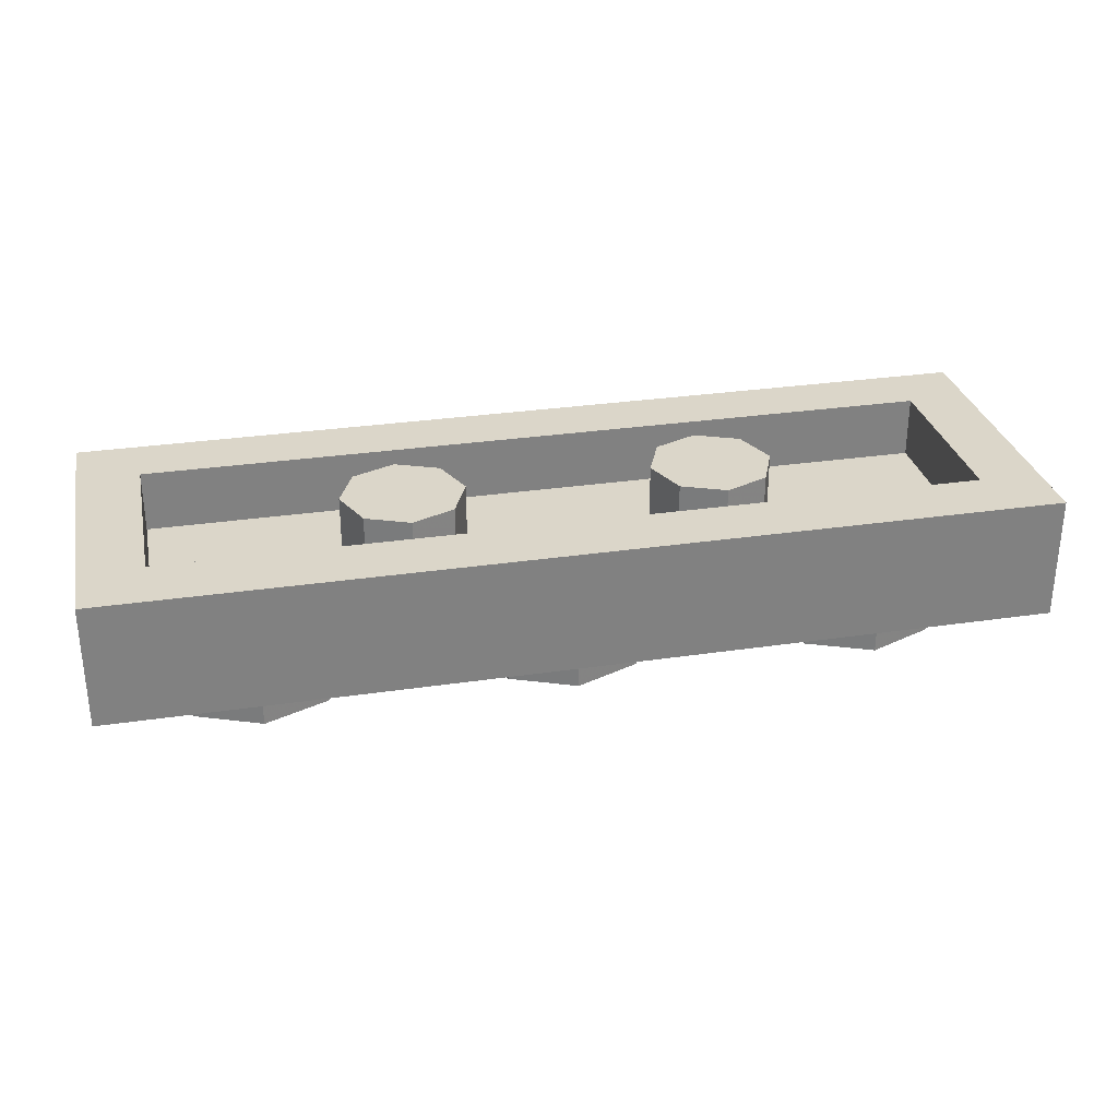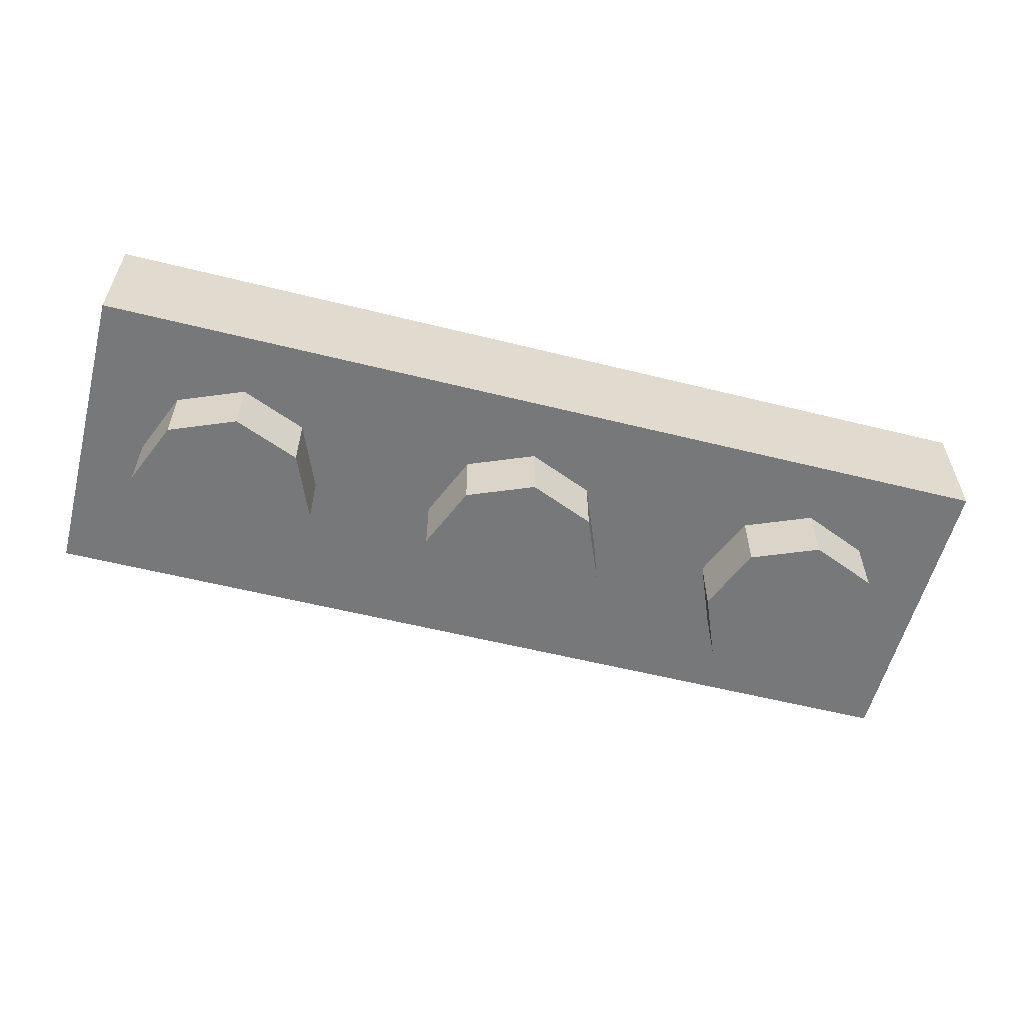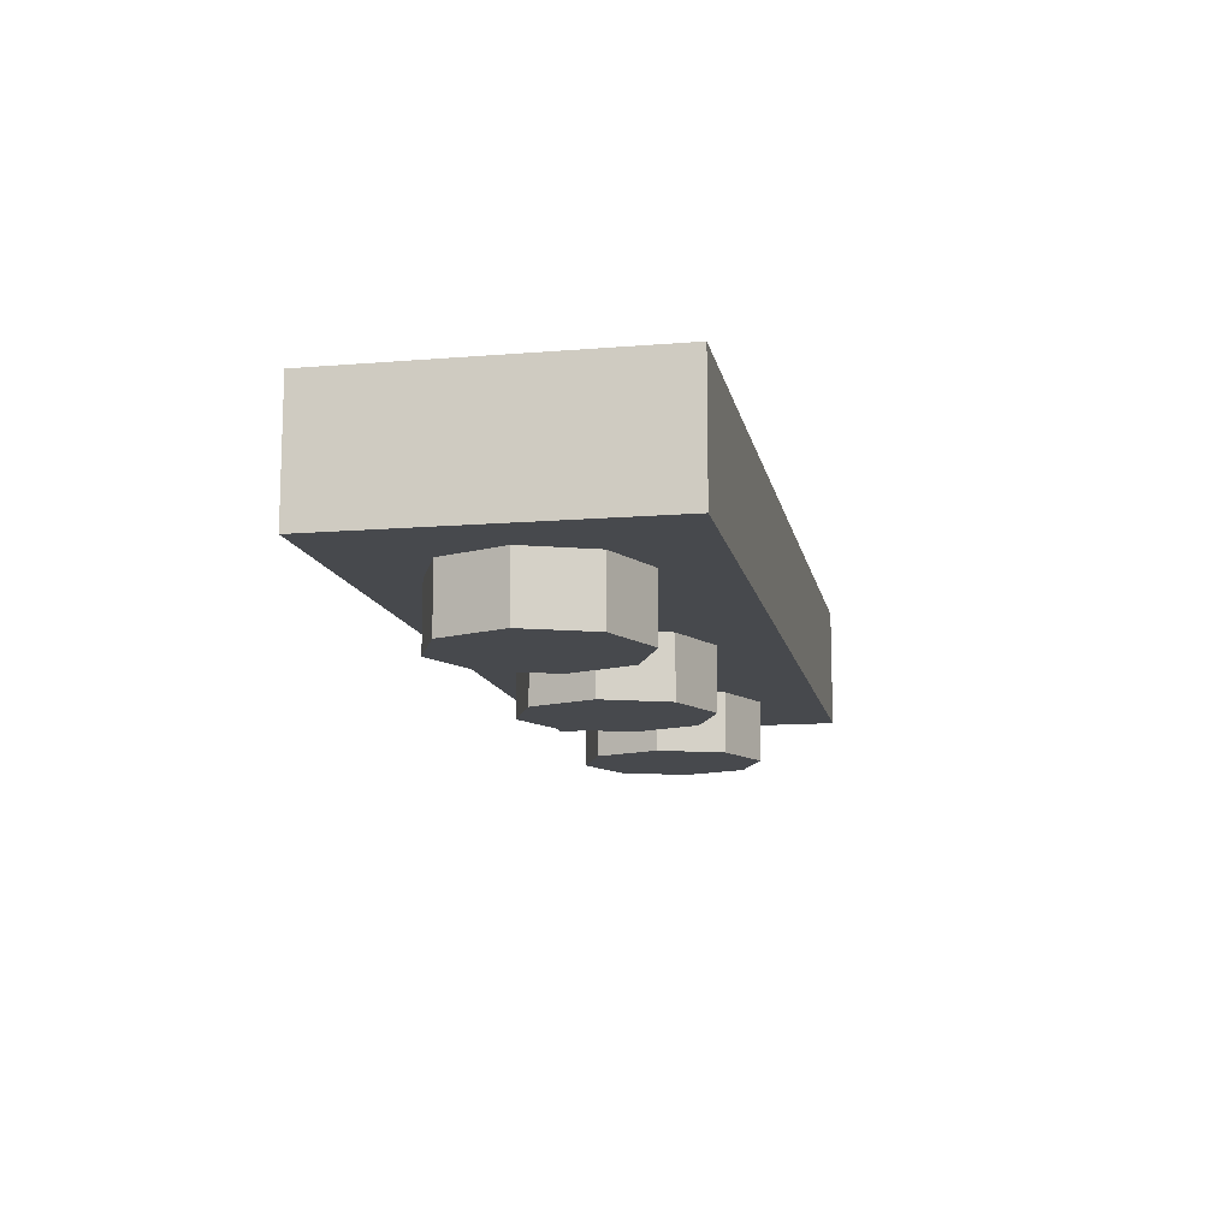
<metadata>
{"format":"obj","ext":"obj","renderer":"f3d","projection":"perspective","resolution":1024,"background":"white","views":[{"elev":29.9,"azim":-12.2,"up":"+Y"},{"elev":-57.4,"azim":165.5,"up":"+Y"},{"elev":-12.0,"azim":101.0,"up":"+Y"}]}
</metadata>
<code>
v 0.5 0.4 0
v 0.7 0.4 0
v 0.6414 0.4 0.1414
v 0.5 0.4 0
v 0.6414 0.4 0.1414
v 0.5 0.4 0.2
v 0.5 0.4 0
v 0.5 0.4 0.2
v 0.3586 0.4 0.1414
v 0.5 0.4 0
v 0.3586 0.4 0.1414
v 0.3 0.4 0
v 0.5 0.4 0
v 0.3 0.4 0
v 0.3586 0.4 -0.1414
v 0.5 0.4 0
v 0.3586 0.4 -0.1414
v 0.5 0.4 -0.2
v 0.5 0.4 0
v 0.5 0.4 -0.2
v 0.6414 0.4 -0.1414
v 0.5 0.4 0
v 0.6414 0.4 -0.1414
v 0.7 0.4 0
v 0.6414 0.4 0.1414
v 0.7 0.4 0
v 0.7 0.2 0
v 0.6414 0.2 0.1414
v 0.5 0.4 0.2
v 0.6414 0.4 0.1414
v 0.6414 0.2 0.1414
v 0.5 0.2 0.2
v 0.3586 0.4 0.1414
v 0.5 0.4 0.2
v 0.5 0.2 0.2
v 0.3586 0.2 0.1414
v 0.3 0.4 0
v 0.3586 0.4 0.1414
v 0.3586 0.2 0.1414
v 0.3 0.2 0
v 0.3586 0.4 -0.1414
v 0.3 0.4 0
v 0.3 0.2 0
v 0.3586 0.2 -0.1414
v 0.5 0.4 -0.2
v 0.3586 0.4 -0.1414
v 0.3586 0.2 -0.1414
v 0.5 0.2 -0.2
v 0.6414 0.4 -0.1414
v 0.5 0.4 -0.2
v 0.5 0.2 -0.2
v 0.6414 0.2 -0.1414
v 0.7 0.4 0
v 0.6414 0.4 -0.1414
v 0.6414 0.2 -0.1414
v 0.7 0.2 0
v -0.5 0.4 0
v -0.3 0.4 0
v -0.3586 0.4 0.1414
v -0.5 0.4 0
v -0.3586 0.4 0.1414
v -0.5 0.4 0.2
v -0.5 0.4 0
v -0.5 0.4 0.2
v -0.6414 0.4 0.1414
v -0.5 0.4 0
v -0.6414 0.4 0.1414
v -0.7 0.4 0
v -0.5 0.4 0
v -0.7 0.4 0
v -0.6414 0.4 -0.1414
v -0.5 0.4 0
v -0.6414 0.4 -0.1414
v -0.5 0.4 -0.2
v -0.5 0.4 0
v -0.5 0.4 -0.2
v -0.3586 0.4 -0.1414
v -0.5 0.4 0
v -0.3586 0.4 -0.1414
v -0.3 0.4 0
v -0.3586 0.4 0.1414
v -0.3 0.4 0
v -0.3 0.2 0
v -0.3586 0.2 0.1414
v -0.5 0.4 0.2
v -0.3586 0.4 0.1414
v -0.3586 0.2 0.1414
v -0.5 0.2 0.2
v -0.6414 0.4 0.1414
v -0.5 0.4 0.2
v -0.5 0.2 0.2
v -0.6414 0.2 0.1414
v -0.7 0.4 0
v -0.6414 0.4 0.1414
v -0.6414 0.2 0.1414
v -0.7 0.2 0
v -0.6414 0.4 -0.1414
v -0.7 0.4 0
v -0.7 0.2 0
v -0.6414 0.2 -0.1414
v -0.5 0.4 -0.2
v -0.6414 0.4 -0.1414
v -0.6414 0.2 -0.1414
v -0.5 0.2 -0.2
v -0.3586 0.4 -0.1414
v -0.5 0.4 -0.2
v -0.5 0.2 -0.2
v -0.3586 0.2 -0.1414
v -0.3 0.4 0
v -0.3586 0.4 -0.1414
v -0.3586 0.2 -0.1414
v -0.3 0.2 0
v -1.3 0.2 0.3
v 1.3 0.2 0.3
v 1.3 0.2 -0.3
v -1.3 0.2 -0.3
v -1.3 0.2 0.3
v -1.3 0.4 0.3
v 1.3 0.4 0.3
v 1.3 0.2 0.3
v -1.3 0.2 -0.3
v -1.3 0.4 -0.3
v -1.3 0.4 0.3
v -1.3 0.2 0.3
v 1.3 0.2 -0.3
v 1.3 0.4 -0.3
v -1.3 0.4 -0.3
v -1.3 0.2 -0.3
v 1.3 0.2 0.3
v 1.3 0.4 0.3
v 1.3 0.4 -0.3
v 1.3 0.2 -0.3
v 1.5 0.4 0.5
v 1.3 0.4 0.3
v -1.3 0.4 0.3
v -1.5 0.4 0.5
v -1.5 0.4 0.5
v -1.3 0.4 0.3
v -1.3 0.4 -0.3
v -1.5 0.4 -0.5
v -1.5 0.4 -0.5
v -1.3 0.4 -0.3
v 1.3 0.4 -0.3
v 1.5 0.4 -0.5
v 1.5 0.4 -0.5
v 1.3 0.4 -0.3
v 1.3 0.4 0.3
v 1.5 0.4 0.5
v 1.5 0 0.5
v 1.5 0 -0.5
v -1.5 0 -0.5
v -1.5 0 0.5
v 1.5 0 0.5
v -1.5 0 0.5
v -1.5 0.4 0.5
v 1.5 0.4 0.5
v -1.5 0 0.5
v -1.5 0 -0.5
v -1.5 0.4 -0.5
v -1.5 0.4 0.5
v 1.5 0 -0.5
v 1.5 0 0.5
v 1.5 0.4 0.5
v 1.5 0.4 -0.5
v -0.7879 0 0.2121
v -0.7 0 0
v -0.7 -0.2 0
v -0.7879 -0.2 0.2121
v -1 0 0.3
v -0.7879 0 0.2121
v -0.7879 -0.2 0.2121
v -1 -0.2 0.3
v -1.212 0 0.2121
v -1 0 0.3
v -1 -0.2 0.3
v -1.212 -0.2 0.2121
v -1.3 0 0
v -1.212 0 0.2121
v -1.212 -0.2 0.2121
v -1.3 -0.2 0
v -1.212 0 -0.2121
v -1.3 0 0
v -1.3 -0.2 0
v -1.212 -0.2 -0.2121
v -1 0 -0.3
v -1.212 0 -0.2121
v -1.212 -0.2 -0.2121
v -1 -0.2 -0.3
v -0.7879 0 -0.2121
v -1 0 -0.3
v -1 -0.2 -0.3
v -0.7879 -0.2 -0.2121
v -0.7 0 0
v -0.7879 0 -0.2121
v -0.7879 -0.2 -0.2121
v -0.7 -0.2 0
v -1 -0.2 0
v -0.7 -0.2 0
v -0.7879 -0.2 0.2121
v -1 -0.2 0
v -0.7879 -0.2 0.2121
v -1 -0.2 0.3
v -1 -0.2 0
v -1 -0.2 0.3
v -1.212 -0.2 0.2121
v -1 -0.2 0
v -1.212 -0.2 0.2121
v -1.3 -0.2 0
v -1 -0.2 0
v -1.3 -0.2 0
v -1.212 -0.2 -0.2121
v -1 -0.2 0
v -1.212 -0.2 -0.2121
v -1 -0.2 -0.3
v -1 -0.2 0
v -1 -0.2 -0.3
v -0.7879 -0.2 -0.2121
v -1 -0.2 0
v -0.7879 -0.2 -0.2121
v -0.7 -0.2 0
v 0.2121 0 0.2121
v 0.3 0 0
v 0.3 -0.2 0
v 0.2121 -0.2 0.2121
v 0 0 0.3
v 0.2121 0 0.2121
v 0.2121 -0.2 0.2121
v 0 -0.2 0.3
v -0.2121 0 0.2121
v 0 0 0.3
v 0 -0.2 0.3
v -0.2121 -0.2 0.2121
v -0.3 0 0
v -0.2121 0 0.2121
v -0.2121 -0.2 0.2121
v -0.3 -0.2 0
v -0.2121 0 -0.2121
v -0.3 0 0
v -0.3 -0.2 0
v -0.2121 -0.2 -0.2121
v 0 0 -0.3
v -0.2121 0 -0.2121
v -0.2121 -0.2 -0.2121
v 0 -0.2 -0.3
v 0.2121 0 -0.2121
v 0 0 -0.3
v 0 -0.2 -0.3
v 0.2121 -0.2 -0.2121
v 0.3 0 0
v 0.2121 0 -0.2121
v 0.2121 -0.2 -0.2121
v 0.3 -0.2 0
v 0 -0.2 0
v 0.3 -0.2 0
v 0.2121 -0.2 0.2121
v 0 -0.2 0
v 0.2121 -0.2 0.2121
v 0 -0.2 0.3
v 0 -0.2 0
v 0 -0.2 0.3
v -0.2121 -0.2 0.2121
v 0 -0.2 0
v -0.2121 -0.2 0.2121
v -0.3 -0.2 0
v 0 -0.2 0
v -0.3 -0.2 0
v -0.2121 -0.2 -0.2121
v 0 -0.2 0
v -0.2121 -0.2 -0.2121
v 0 -0.2 -0.3
v 0 -0.2 0
v 0 -0.2 -0.3
v 0.2121 -0.2 -0.2121
v 0 -0.2 0
v 0.2121 -0.2 -0.2121
v 0.3 -0.2 0
v 1.212 0 0.2121
v 1.3 0 0
v 1.3 -0.2 0
v 1.212 -0.2 0.2121
v 1 0 0.3
v 1.212 0 0.2121
v 1.212 -0.2 0.2121
v 1 -0.2 0.3
v 0.7879 0 0.2121
v 1 0 0.3
v 1 -0.2 0.3
v 0.7879 -0.2 0.2121
v 0.7 0 0
v 0.7879 0 0.2121
v 0.7879 -0.2 0.2121
v 0.7 -0.2 0
v 0.7879 0 -0.2121
v 0.7 0 0
v 0.7 -0.2 0
v 0.7879 -0.2 -0.2121
v 1 0 -0.3
v 0.7879 0 -0.2121
v 0.7879 -0.2 -0.2121
v 1 -0.2 -0.3
v 1.212 0 -0.2121
v 1 0 -0.3
v 1 -0.2 -0.3
v 1.212 -0.2 -0.2121
v 1.3 0 0
v 1.212 0 -0.2121
v 1.212 -0.2 -0.2121
v 1.3 -0.2 0
v 1 -0.2 0
v 1.3 -0.2 0
v 1.212 -0.2 0.2121
v 1 -0.2 0
v 1.212 -0.2 0.2121
v 1 -0.2 0.3
v 1 -0.2 0
v 1 -0.2 0.3
v 0.7879 -0.2 0.2121
v 1 -0.2 0
v 0.7879 -0.2 0.2121
v 0.7 -0.2 0
v 1 -0.2 0
v 0.7 -0.2 0
v 0.7879 -0.2 -0.2121
v 1 -0.2 0
v 0.7879 -0.2 -0.2121
v 1 -0.2 -0.3
v 1 -0.2 0
v 1 -0.2 -0.3
v 1.212 -0.2 -0.2121
v 1 -0.2 0
v 1.212 -0.2 -0.2121
v 1.3 -0.2 0
v -1.307 0.3126 -0.5
v -1.5 0.3126 -0.5
v -1.5 0.4 -0.5
v -1.268 0.4 -0.5
v -1.28 0.3034 -0.5
v -1.23 0.3933 -0.5
v -1.198 0.3744 -0.5
v -1.176 0.346 -0.5
v -1.28 0.3034 -0.5
v -1.176 0.346 -0.5
v -1.169 0.3126 -0.5
v -1.268 0.2812 -0.5
v -1.28 0.3034 -0.5
v -1.307 0.3126 -0.5
v -1.268 0.4 -0.5
v -1.23 0.3933 -0.5
v -1.5 0.2437 -0.5
v -1.307 0.2437 -0.5
v -1.268 0.1563 -0.5
v -1.5 0.1563 -0.5
v -1.23 0.163 -0.5
v -1.268 0.1563 -0.5
v -1.307 0.2437 -0.5
v -1.28 0.2529 -0.5
v -1.169 0.2437 -0.5
v -1.268 0.2751 -0.5
v -1.268 0.2812 -0.5
v -1.169 0.3126 -0.5
v -1.176 0.2103 -0.5
v -1.28 0.2529 -0.5
v -1.268 0.2751 -0.5
v -1.169 0.2437 -0.5
v -1.176 0.2103 -0.5
v -1.198 0.1819 -0.5
v -1.23 0.163 -0.5
v -1.28 0.2529 -0.5
v -1.169 0 -0.5
v -1.5 0 -0.5
v -1.5 0.0874 -0.5
v -1.169 0.0874 -0.5
v -0.992 0.2812 -0.5
v -1.092 0.3126 -0.5
v -1.084 0.346 -0.5
v -0.9806 0.3034 -0.5
v -1.092 0.3126 -0.5
v -0.992 0.2812 -0.5
v -0.992 0.1188 -0.5
v -1.092 0.0874 -0.5
v -0.4291 0.3126 -0.5
v -0.9533 0.3126 -0.5
v -0.992 0.4 -0.5
v -0.429 0.4 -0.5
v -1.084 0.346 -0.5
v -1.063 0.3744 -0.5
v -1.03 0.3933 -0.5
v -0.9806 0.3034 -0.5
v -0.9533 0.3126 -0.5
v -0.9806 0.3034 -0.5
v -1.03 0.3933 -0.5
v -0.992 0.4 -0.5
v -0.9806 0.09659 -0.5
v -1.084 0.05396 -0.5
v -1.092 0.0874 -0.5
v -0.992 0.1188 -0.5
v -1.063 0.0256 -0.5
v -1.084 0.05396 -0.5
v -0.9806 0.09659 -0.5
v -1.03 0.006655 -0.5
v -0.992 0 -0.5
v -1.03 0.006655 -0.5
v -0.9806 0.09659 -0.5
v -0.9533 0.0874 -0.5
v -0.4291 0 -0.5
v -0.992 0 -0.5
v -0.9533 0.0874 -0.5
v -0.4291 0.0874 -0.5
v -0.3522 0.4 -0.5
v -0.2648 0.4 -0.5
v -0.2648 0.2437 -0.5
v -0.3522 0 -0.5
v 0.223 0.2437 -0.5
v 0.223 0.4 -0.5
v 0.3104 0.4 -0.5
v 0.3104 0 -0.5
v 0.223 0.2437 -0.5
v 0.3104 0 -0.5
v 0.223 0.1563 -0.5
v -0.2648 0.1563 -0.5
v -0.2648 0.2437 -0.5
v 0.223 0.2437 -0.5
v 0.223 0.1563 -0.5
v -0.2648 0.1563 -0.5
v -0.3522 0 -0.5
v -0.2648 0.2437 -0.5
v -0.2648 0.1563 -0.5
v -0.2648 0 -0.5
v -0.3522 0 -0.5
v 0.223 0.1563 -0.5
v 0.3104 0 -0.5
v 0.223 0 -0.5
v 0.4747 0.3126 -0.5
v 0.3873 0.4 -0.5
v 1.049 0.4 -0.5
v 1.049 0.3126 -0.5
v 0.4747 0.2437 -0.5
v 1.05 0.2437 -0.5
v 1.05 0.1563 -0.5
v 0.4747 0.1563 -0.5
v 0.3873 0 -0.5
v 0.3873 0.4 -0.5
v 0.4747 0.3126 -0.5
v 0.4747 0.2437 -0.5
v 0.3873 0 -0.5
v 0.4747 0.2437 -0.5
v 0.4747 0.1563 -0.5
v 0.3873 0 -0.5
v 0.4747 0.1563 -0.5
v 0.4747 0.0874 -0.5
v 0.3873 0 -0.5
v 0.4747 0.0874 -0.5
v 1.05 0.0874 -0.5
v 1.05 0 -0.5
v 1.1 0.4 -0.5
v 1.5 0.4 -0.5
v 1.5 0 -0.5
v 1.1 0 -0.5
v -0.3522 0.4 -0.5
v -0.3522 0 -0.5
v -0.4291 0.3126 -0.5
v -0.429 0.4 -0.5
v -0.2648 0.4 -0.5
v 0.223 0.4 -0.5
v 0.223 0.2437 -0.5
v -0.2648 0.2437 -0.5
v 1.1 0.4 -0.5
v 1.1 0 -0.5
v 1.049 0.4 -0.5
v -1.23 0.3933 -0.5
v -1.268 0.4 -0.5
v -0.992 0.4 -0.5
v -1.03 0.3933 -0.5
v -1.063 0.3744 -0.5
v -1.198 0.3744 -0.5
v -1.23 0.3933 -0.5
v -1.03 0.3933 -0.5
v -1.084 0.346 -0.5
v -1.176 0.346 -0.5
v -1.198 0.3744 -0.5
v -1.063 0.3744 -0.5
v -1.084 0.346 -0.5
v -1.092 0.3126 -0.5
v -1.169 0.3126 -0.5
v -1.176 0.346 -0.5
v -1.169 0.3126 -0.5
v -1.092 0.3126 -0.5
v -1.169 0.2437 -0.5
v 0.4747 0.3126 -0.5
v 1.049 0.3126 -0.5
v 1.05 0.2437 -0.5
v 0.4747 0.2437 -0.5
v 1.049 0.3126 -0.5
v 1.049 0.4 -0.5
v 1.1 0 -0.5
v 1.05 0.2437 -0.5
v -1.268 0.2812 -0.5
v -1.307 0.3126 -0.5
v -1.28 0.3034 -0.5
v -0.992 0.2812 -0.5
v -0.9806 0.3034 -0.5
v -0.9533 0.3126 -0.5
v -0.9533 0.0874 -0.5
v -1.268 0.2751 -0.5
v -1.28 0.2529 -0.5
v -1.307 0.2437 -0.5
v -1.5 0.2437 -0.5
v -1.5 0.3126 -0.5
v -1.307 0.3126 -0.5
v -1.307 0.2437 -0.5
v -1.307 0.2437 -0.5
v -1.307 0.3126 -0.5
v -1.268 0.2812 -0.5
v -1.268 0.2751 -0.5
v -0.4291 0.3126 -0.5
v -0.3522 0 -0.5
v -0.4291 0.0874 -0.5
v -1.176 0.2103 -0.5
v -1.169 0.2437 -0.5
v -1.092 0.3126 -0.5
v -1.092 0.0874 -0.5
v -1.23 0.163 -0.5
v -1.198 0.1819 -0.5
v -1.169 0.0874 -0.5
v -1.5 0.1563 -0.5
v -1.268 0.1563 -0.5
v -1.5 0.0874 -0.5
v -1.268 0.1563 -0.5
v -1.23 0.163 -0.5
v -1.169 0.0874 -0.5
v -1.5 0.0874 -0.5
v -0.2648 0.1563 -0.5
v 0.223 0.1563 -0.5
v 0.223 0 -0.5
v -0.2648 0 -0.5
v -1.169 0.0874 -0.5
v -1.198 0.1819 -0.5
v -1.176 0.2103 -0.5
v -1.092 0.0874 -0.5
v -0.9533 0.0874 -0.5
v -0.9533 0.3126 -0.5
v -0.4291 0.3126 -0.5
v -0.4291 0.0874 -0.5
v -0.9533 0.0874 -0.5
v -0.9806 0.09659 -0.5
v -0.992 0.1188 -0.5
v -0.992 0.2812 -0.5
v -0.4291 0 -0.5
v -0.4291 0.0874 -0.5
v -0.3522 0 -0.5
v 1.05 0.0874 -0.5
v 1.05 0.1563 -0.5
v 1.1 0 -0.5
v 1.05 0.0874 -0.5
v 0.4747 0.0874 -0.5
v 0.4747 0.1563 -0.5
v 1.05 0.1563 -0.5
v 1.05 0.0874 -0.5
v 1.1 0 -0.5
v 1.05 0 -0.5
v -1.084 0.05396 -0.5
v -1.063 0.0256 -0.5
v -1.169 0 -0.5
v -1.084 0.05396 -0.5
v -1.169 0 -0.5
v -1.169 0.0874 -0.5
v -1.092 0.0874 -0.5
v -1.063 0.0256 -0.5
v -1.03 0.006655 -0.5
v -1.169 0 -0.5
v -1.169 0 -0.5
v -1.03 0.006655 -0.5
v -0.992 0 -0.5
v 0.3873 0 -0.5
v 0.3104 0 -0.5
v 0.3104 0.4 -0.5
v 0.3873 0.4 -0.5
v 1.1 0 -0.5
v 1.05 0.1563 -0.5
v 1.05 0.2437 -0.5
g mesh2459520
f 1 3 2
f 4 6 5
f 7 9 8
f 10 12 11
f 13 15 14
f 16 18 17
f 19 21 20
f 22 24 23
g mesh2459522
f 25 27 26
f 27 25 28
f 29 31 30
f 31 29 32
f 33 35 34
f 35 33 36
f 37 39 38
f 39 37 40
f 41 43 42
f 43 41 44
f 45 47 46
f 47 45 48
f 49 51 50
f 51 49 52
f 53 55 54
f 55 53 56
g mesh2459528
f 57 59 58
f 60 62 61
f 63 65 64
f 66 68 67
f 69 71 70
f 72 74 73
f 75 77 76
f 78 80 79
g mesh2459530
f 81 83 82
f 83 81 84
f 85 87 86
f 87 85 88
f 89 91 90
f 91 89 92
f 93 95 94
f 95 93 96
f 97 99 98
f 99 97 100
f 101 103 102
f 103 101 104
f 105 107 106
f 107 105 108
f 109 111 110
f 111 109 112
g mesh2459533
f 113 114 115
f 115 116 113
f 117 118 119
f 119 120 117
f 121 122 123
f 123 124 121
f 125 126 127
f 127 128 125
f 129 130 131
f 131 132 129
f 133 134 135
f 135 136 133
f 137 138 139
f 139 140 137
f 141 142 143
f 143 144 141
f 145 146 147
f 147 148 145
g mesh2459535
f 149 151 150
f 151 149 152
f 153 155 154
f 155 153 156
f 157 159 158
f 159 157 160
f 161 163 162
f 163 161 164
g mesh2459541
f 165 167 166
f 167 165 168
f 169 171 170
f 171 169 172
f 173 175 174
f 175 173 176
f 177 179 178
f 179 177 180
f 181 183 182
f 183 181 184
f 185 187 186
f 187 185 188
f 189 191 190
f 191 189 192
f 193 195 194
f 195 193 196
g mesh2459543
f 197 198 199
f 200 201 202
f 203 204 205
f 206 207 208
f 209 210 211
f 212 213 214
f 215 216 217
f 218 219 220
g mesh2459549
f 221 223 222
f 223 221 224
f 225 227 226
f 227 225 228
f 229 231 230
f 231 229 232
f 233 235 234
f 235 233 236
f 237 239 238
f 239 237 240
f 241 243 242
f 243 241 244
f 245 247 246
f 247 245 248
f 249 251 250
f 251 249 252
g mesh2459551
f 253 254 255
f 256 257 258
f 259 260 261
f 262 263 264
f 265 266 267
f 268 269 270
f 271 272 273
f 274 275 276
g mesh2459557
f 277 279 278
f 279 277 280
f 281 283 282
f 283 281 284
f 285 287 286
f 287 285 288
f 289 291 290
f 291 289 292
f 293 295 294
f 295 293 296
f 297 299 298
f 299 297 300
f 301 303 302
f 303 301 304
f 305 307 306
f 307 305 308
g mesh2459559
f 309 310 311
f 312 313 314
f 315 316 317
f 318 319 320
f 321 322 323
f 324 325 326
f 327 328 329
f 330 331 332
f 333 334 335
f 335 336 333
f 337 338 339
f 339 340 337
f 341 342 343
f 343 344 341
f 345 346 347
f 347 348 345
f 349 350 351
f 351 352 349
f 353 354 355
f 355 356 353
f 357 358 359
f 359 360 357
f 361 362 363
f 363 364 361
f 365 366 367
f 367 368 365
f 369 370 371
f 371 372 369
f 373 374 375
f 375 376 373
f 377 378 379
f 379 380 377
f 381 382 383
f 383 384 381
f 385 386 387
f 387 388 385
f 389 390 391
f 391 392 389
f 393 394 395
f 395 396 393
f 397 398 399
f 399 400 397
f 401 402 403
f 403 404 401
f 405 406 407
f 407 408 405
f 409 410 411
f 411 412 409
f 413 414 415
f 415 416 413
f 417 418 419
f 420 421 422
f 422 423 420
f 424 425 426
f 427 428 429
f 430 431 432
f 433 434 435
f 435 436 433
f 437 438 439
f 439 440 437
f 441 442 443
f 443 444 441
f 445 446 447
f 448 449 450
f 451 452 453
f 453 454 451
f 455 456 457
f 457 458 455
f 459 460 461
f 461 462 459
f 463 464 465
f 465 466 463
f 467 468 469
f 470 471 472
f 472 473 470
f 474 475 476
f 476 477 474
f 478 479 480
f 480 481 478
f 482 483 484
f 484 485 482
f 486 487 488
f 489 490 491
f 491 492 489
f 493 494 495
f 495 496 493
f 497 498 499
f 500 501 502
f 502 503 500
f 504 505 506
f 507 508 509
f 509 510 507
f 511 512 513
f 513 514 511
f 515 516 517
f 518 519 520
f 520 521 518
f 522 523 524
f 525 526 527
f 528 529 530
f 530 531 528
f 532 533 534
f 534 535 532
f 536 537 538
f 538 539 536
f 540 541 542
f 542 543 540
f 544 545 546
f 546 547 544
f 548 549 550
f 551 552 553
f 554 555 556
f 556 557 554
f 558 559 560
f 561 562 563
f 564 565 566
f 566 567 564
f 568 569 570
f 571 572 573
f 574 575 576
f 576 577 574
f 578 579 580

</code>
